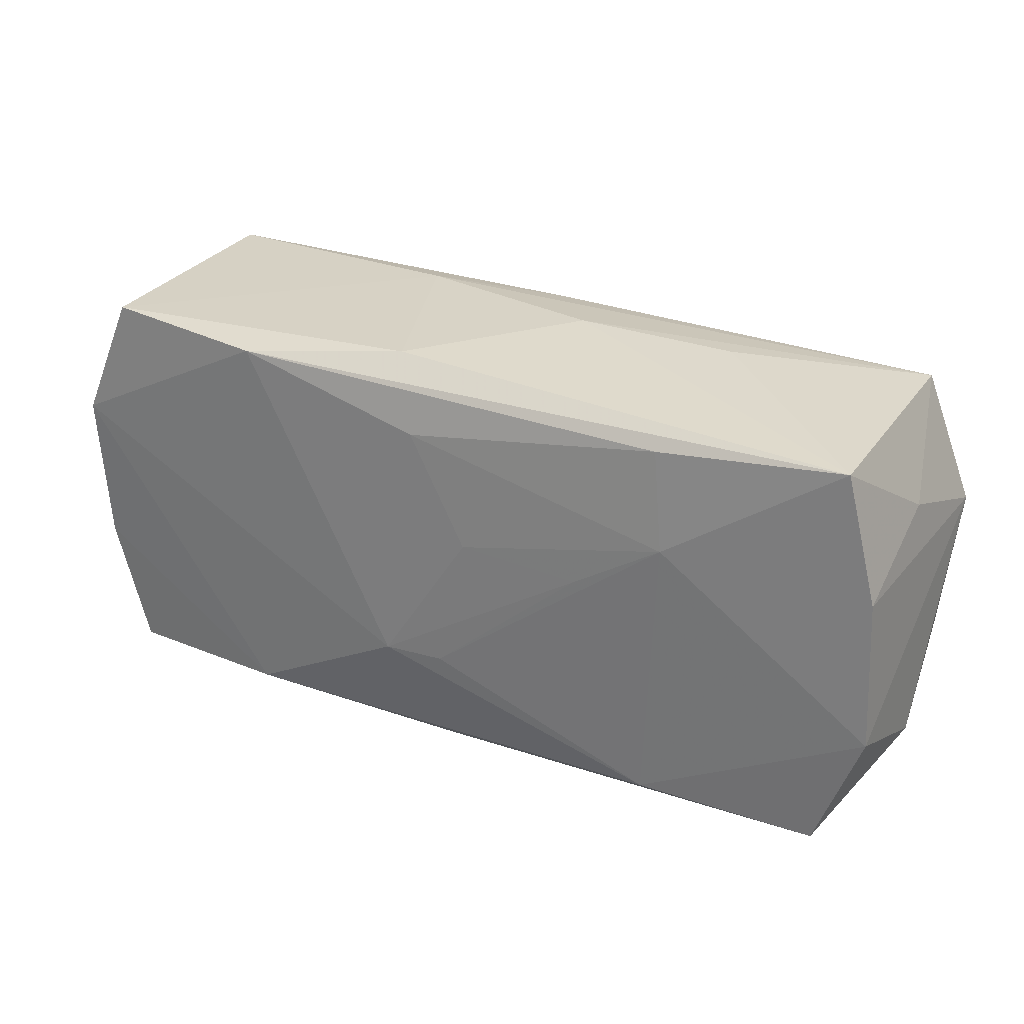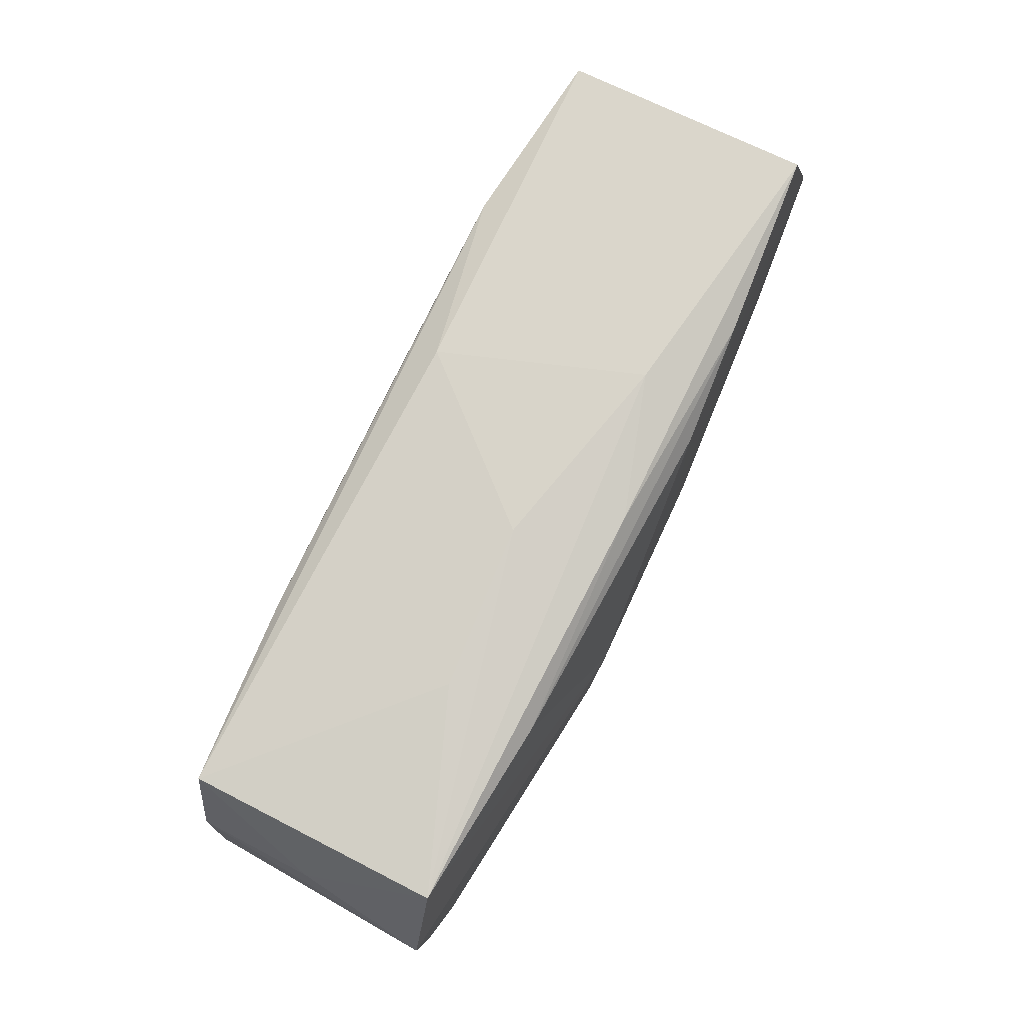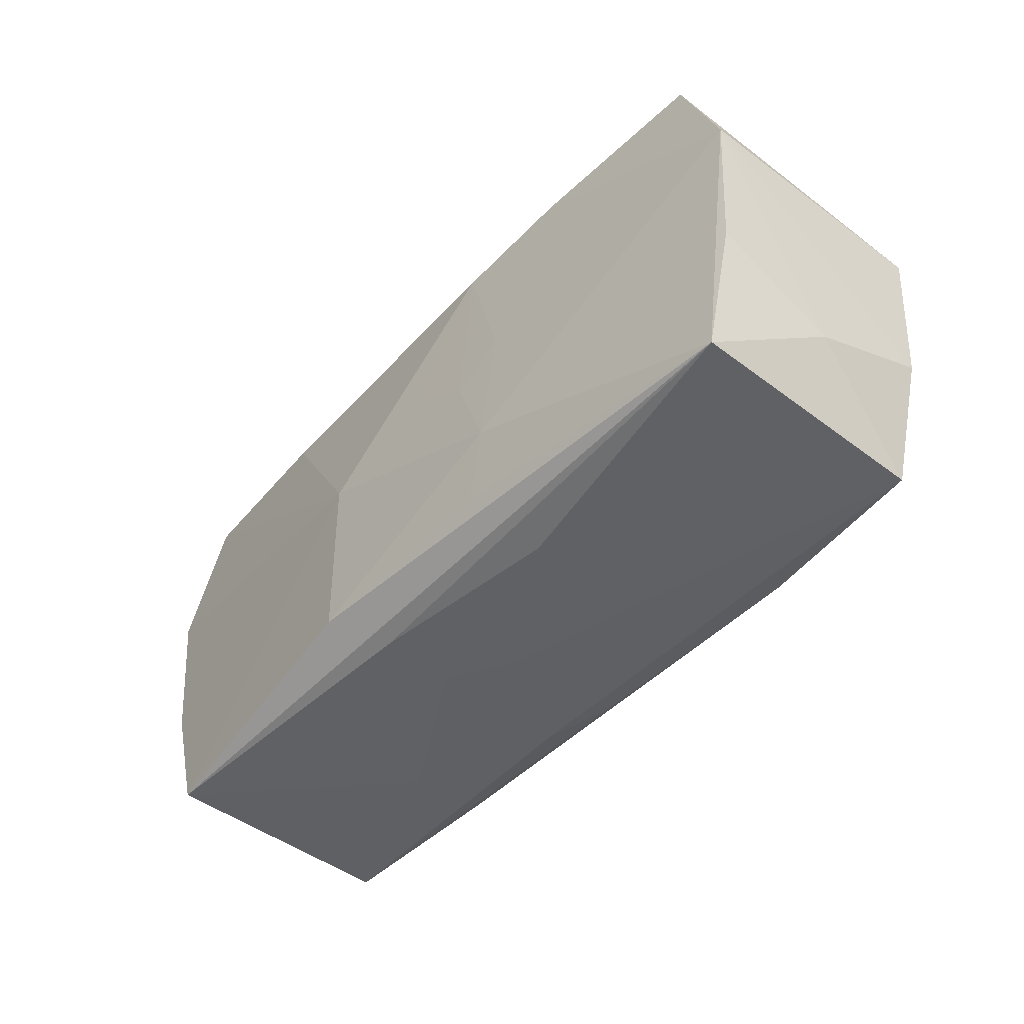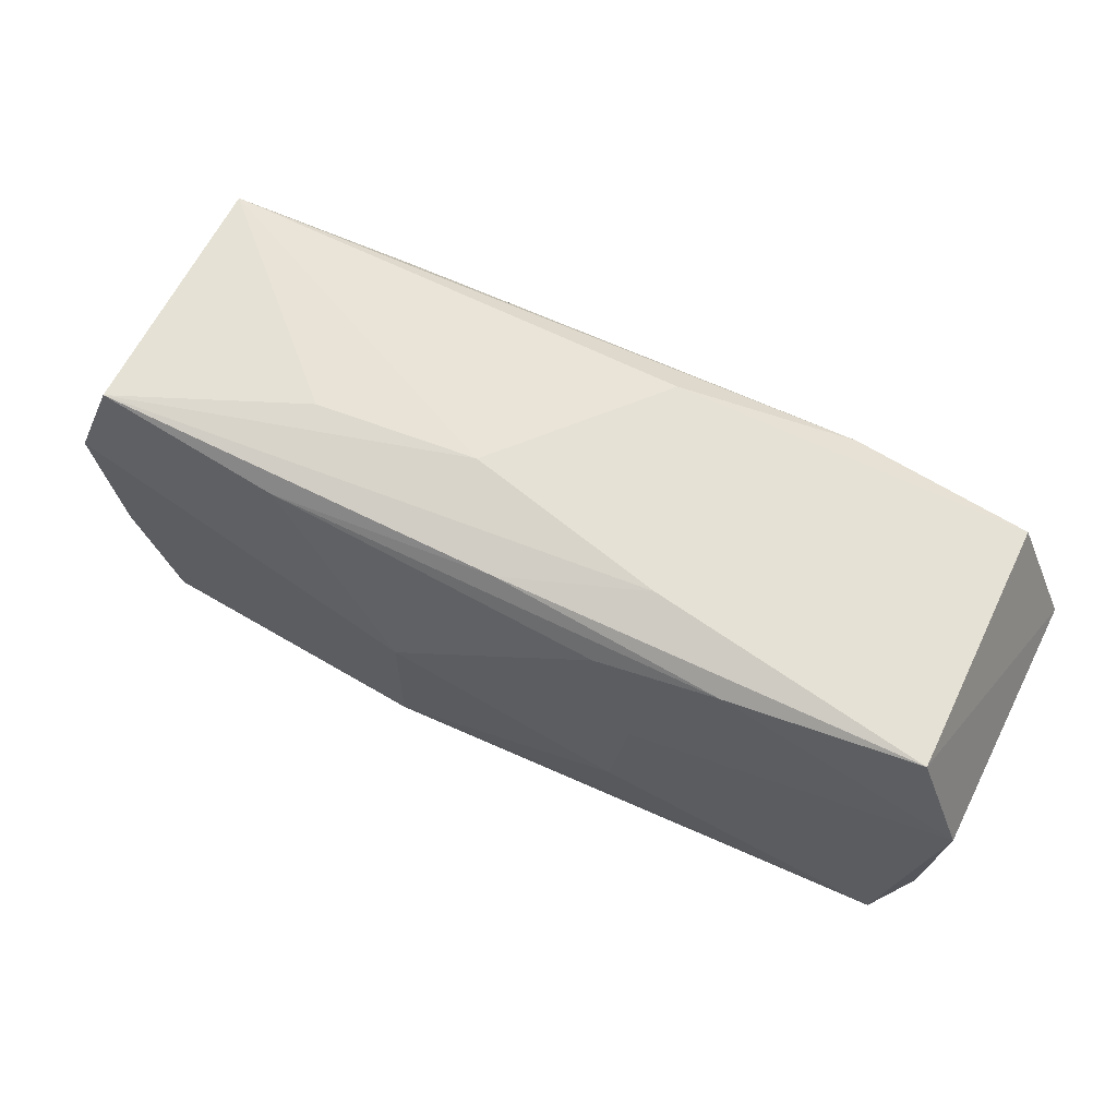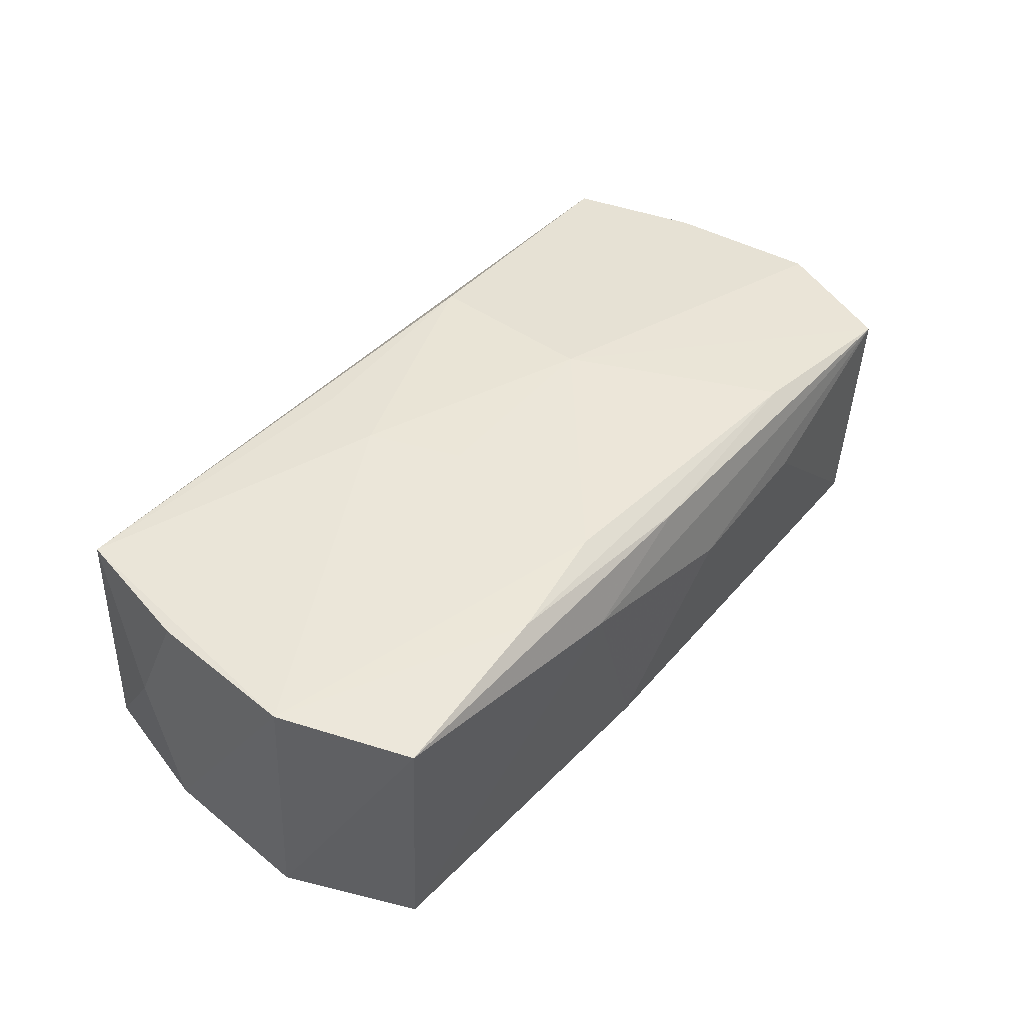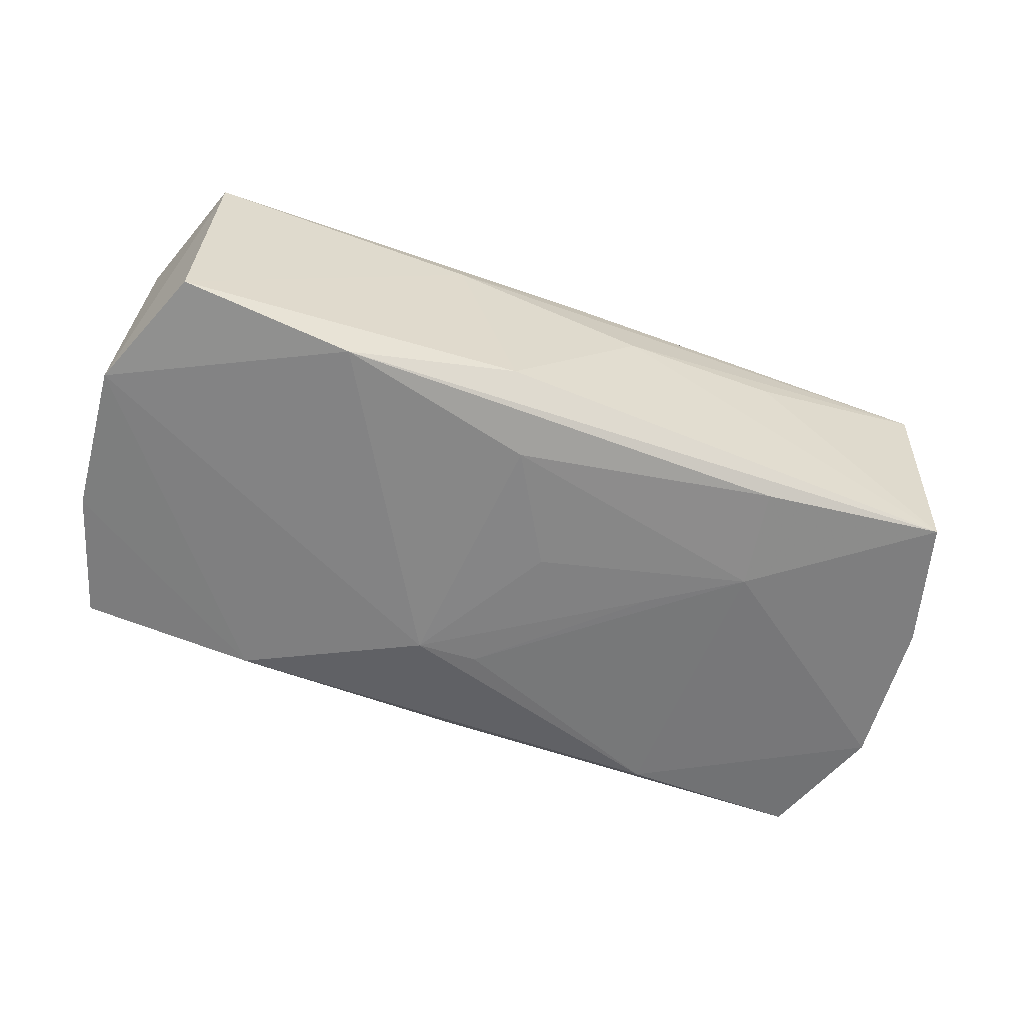
<metadata>
{"format":"obj","ext":"obj","renderer":"f3d","projection":"perspective","resolution":1024,"background":"white","views":[{"elev":27.2,"azim":-154.5,"up":"+Y"},{"elev":76.0,"azim":-65.3,"up":"+Y"},{"elev":-45.6,"azim":47.7,"up":"+Y"},{"elev":65.9,"azim":24.5,"up":"+Y"},{"elev":45.1,"azim":129.2,"up":"+Z"},{"elev":-60.4,"azim":161.8,"up":"+Z"}]}
</metadata>
<code>
v -0.03401 -0.006836 -0.01063
v 0.00031 -0.01693 0.0003246
v -0.01101 0.002109 -0.01193
v 0.005049 0.01674 -0.008593
v -0.03033 -0.01645 -0.01013
v -0.03476 -0.01072 -0.00105
v -0.005212 0.01708 0.002476
v 0.0339 -0.009008 0.001399
v -0.01743 0.0164 0.002987
v -0.0311 0.01478 -0.01075
v 0.009841 0.01708 0.006521
v -0.004881 -0.01627 0.008294
v 0.03443 0.006736 0.01081
v -0.01657 -0.01534 -0.01097
v 0.03067 0.01646 0.01029
v -0.03552 0.005363 0.008341
v 0.03459 -0.005415 -0.008094
v -0.03187 0.01515 0.008022
v 0.001514 0.00342 0.01185
v 0.01839 -0.01507 -0.01002
v 0.007576 0.01364 0.01149
v 0.005254 -0.007793 -0.01193
v -0.004433 -0.01693 0.003025
v -0.00806 -3.184e-05 0.01205
v -0.0335 0.00483 -0.01061
v 0.03188 -0.01536 -0.007994
v 0.03136 -0.01511 0.01089
v -0.0006745 0.01592 0.009521
v -0.008564 -0.01365 0.01156
v -0.03399 0.008834 -0.001364
v 0.01787 0.01526 -0.01061
v -0.00432 -0.01666 -0.008068
v 0.01072 0.00292 0.0117
v 0.01664 0.01524 0.01108
v 0.03521 0.006415 -0.008511
v -0.00167 0.002926 -0.01193
v -0.01602 -0.01676 -0.004039
v 0.007751 -0.01256 0.01147
v 0.0006468 -0.01617 -0.009517
v -0.03097 -0.01611 0.008511
v 0.01035 -0.0164 0.007035
v -0.01695 0.01394 -0.01138
v -0.01774 0.01433 0.009687
v 0.03109 0.016 -0.008516
v 0.02639 -0.01571 0.001245
v 0.006722 0.00025 0.01185
v 0.0005627 -0.007741 -0.01187
v 0.03359 -0.005039 0.01069
v 0.002844 0.01142 -0.01162
v -0.01781 0.006253 -0.01192
v -0.03416 -0.006406 0.008287
v 0.009467 -0.006765 0.01192
f 20 22 35
f 15 13 35
f 44 15 35
f 17 20 35
f 17 26 20
f 35 13 17
f 2 26 45
f 23 37 2
f 22 20 14
f 14 47 22
f 14 5 1
f 20 26 39
f 39 14 20
f 5 14 39
f 15 44 11
f 4 10 7
f 7 11 4
f 4 11 44
f 1 16 25
f 1 5 6
f 6 16 1
f 18 11 7
f 18 16 24
f 8 17 13
f 26 17 8
f 32 26 2
f 32 39 26
f 5 39 32
f 2 37 32
f 37 5 32
f 29 52 24
f 33 52 13
f 13 21 33
f 10 4 31
f 31 4 44
f 31 44 35
f 35 22 31
f 22 49 31
f 1 25 50
f 50 25 10
f 50 14 1
f 47 14 50
f 10 25 30
f 30 25 16
f 30 18 10
f 16 18 30
f 16 6 51
f 24 16 51
f 7 10 9
f 9 18 7
f 10 18 9
f 13 15 34
f 34 21 13
f 24 21 43
f 43 18 24
f 21 34 43
f 40 6 5
f 40 5 37
f 40 51 6
f 37 23 40
f 40 29 24
f 24 51 40
f 13 52 27
f 29 40 27
f 27 45 26
f 26 8 27
f 24 52 46
f 52 33 46
f 46 33 21
f 10 31 42
f 42 31 49
f 42 50 10
f 49 50 42
f 36 49 22
f 36 50 49
f 28 34 15
f 15 11 28
f 11 18 28
f 18 43 28
f 28 43 34
f 52 29 38
f 38 27 52
f 29 27 38
f 48 8 13
f 13 27 48
f 48 27 8
f 2 45 41
f 45 27 41
f 41 23 2
f 19 21 24
f 24 46 19
f 19 46 21
f 3 36 22
f 50 36 3
f 22 47 3
f 47 50 3
f 12 27 40
f 12 41 27
f 12 40 23
f 23 41 12

</code>
